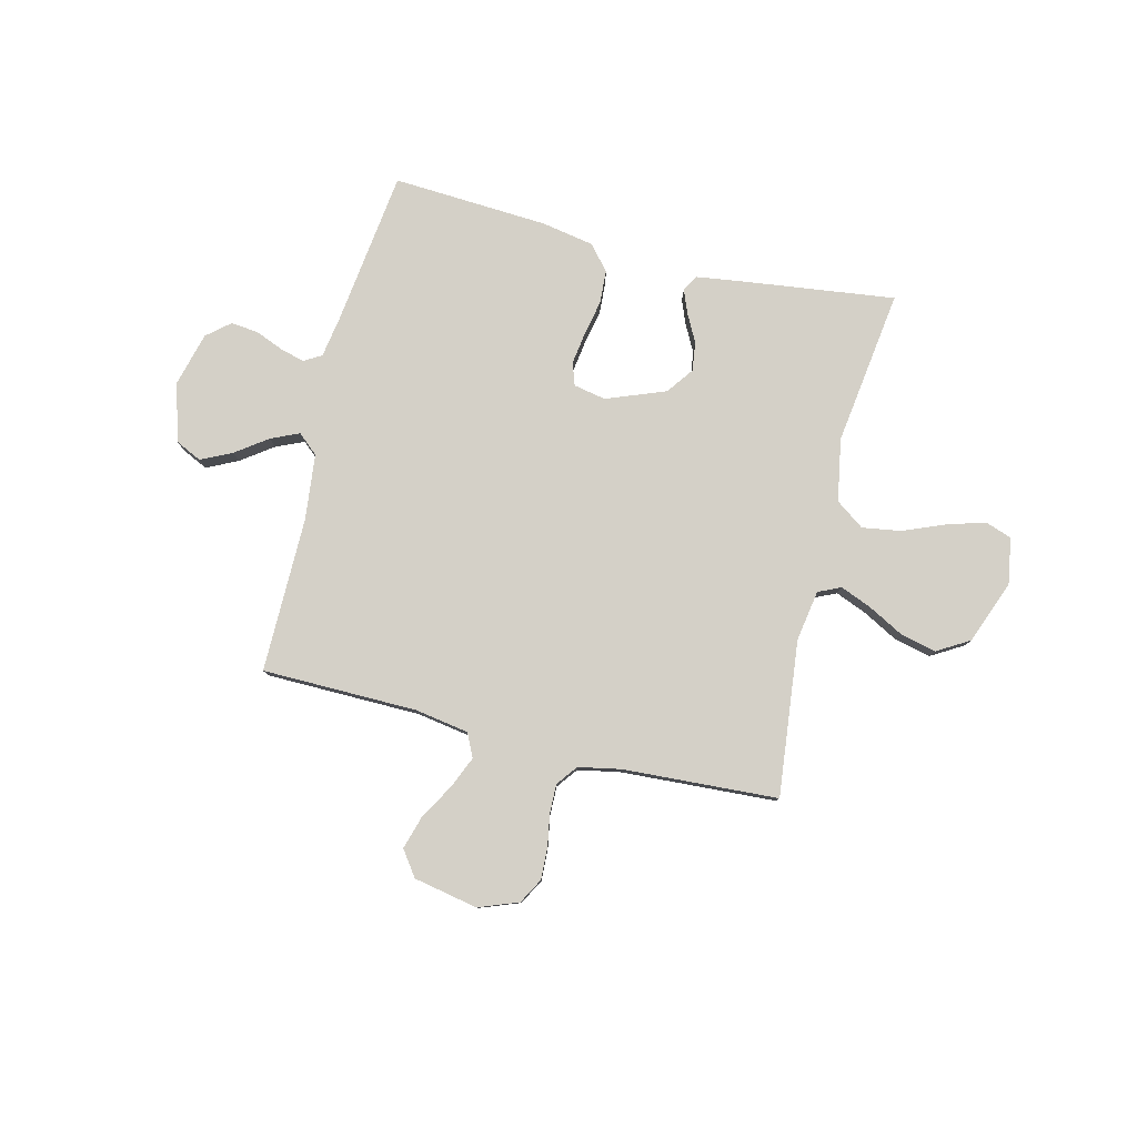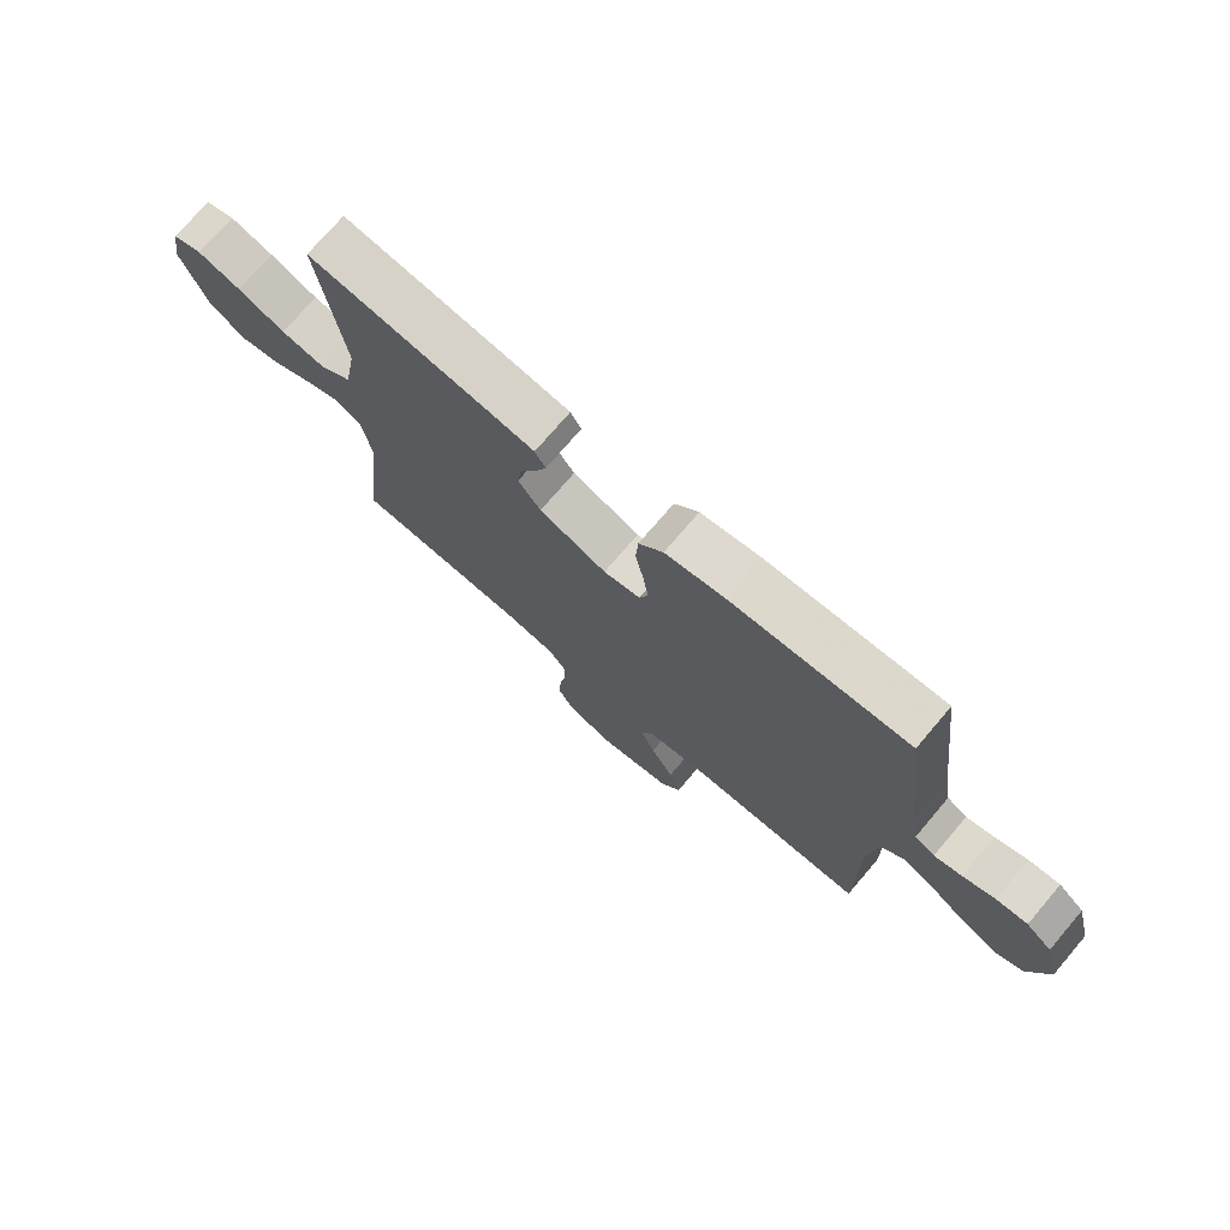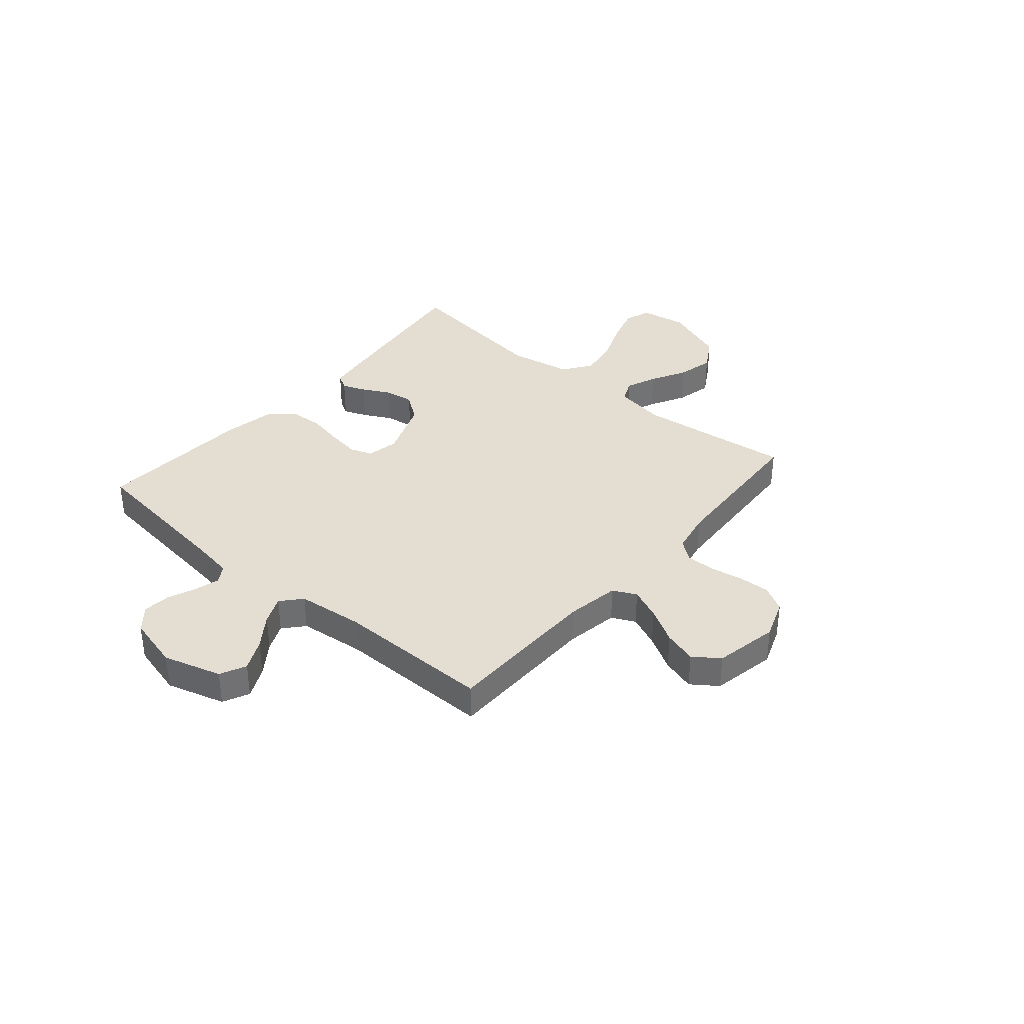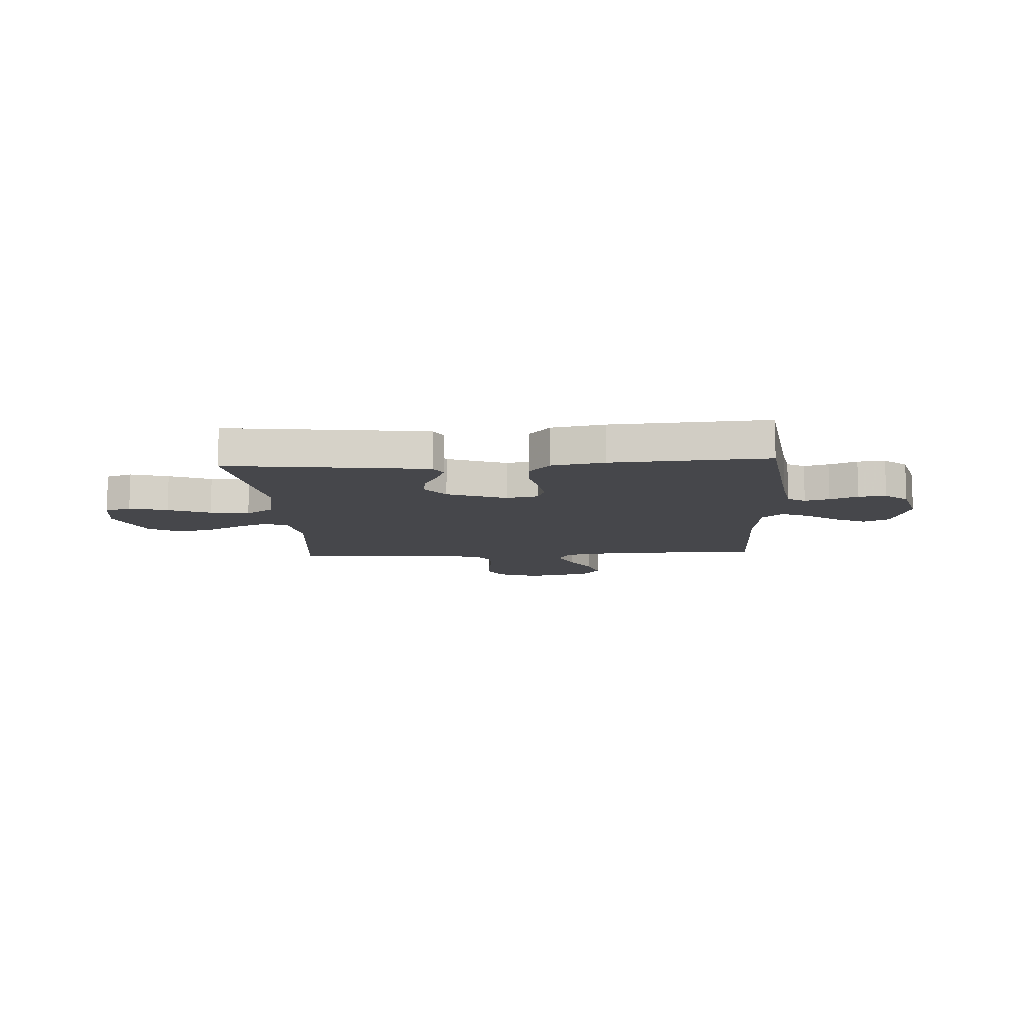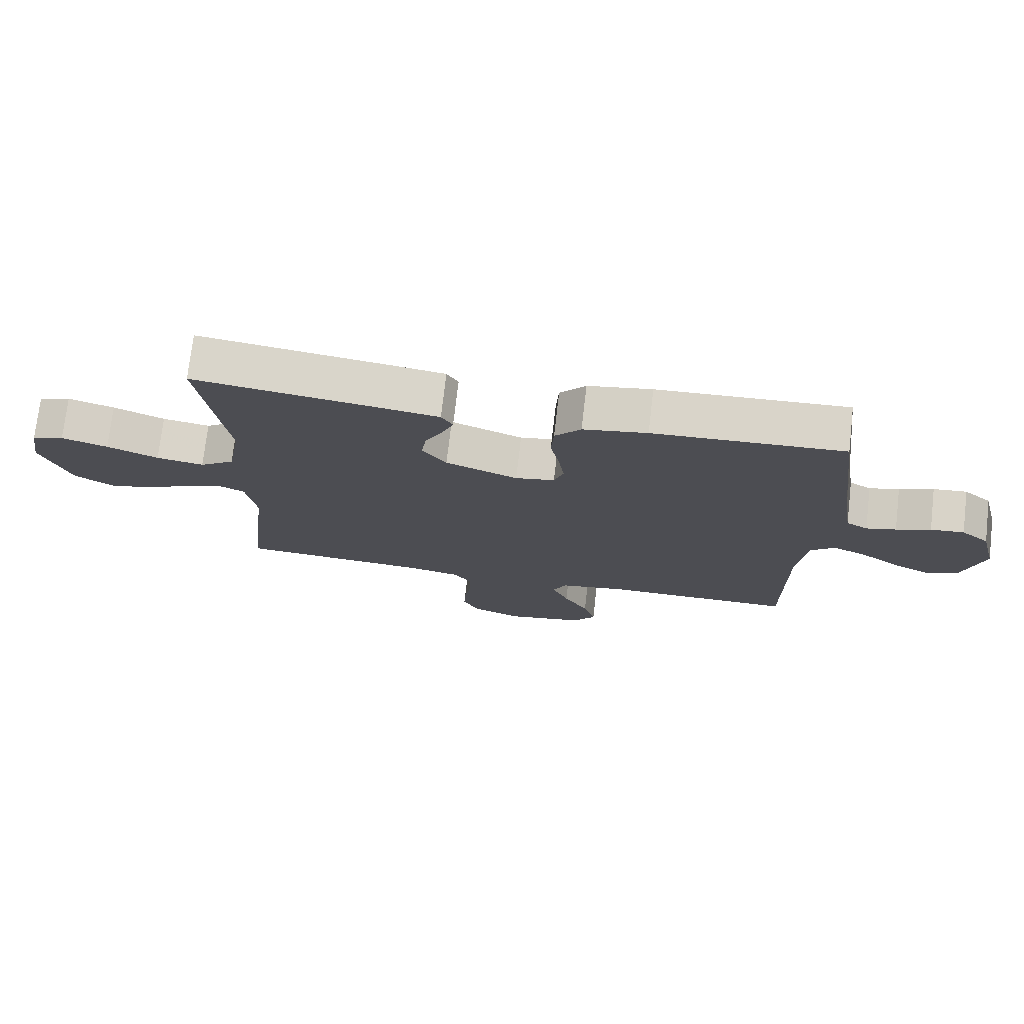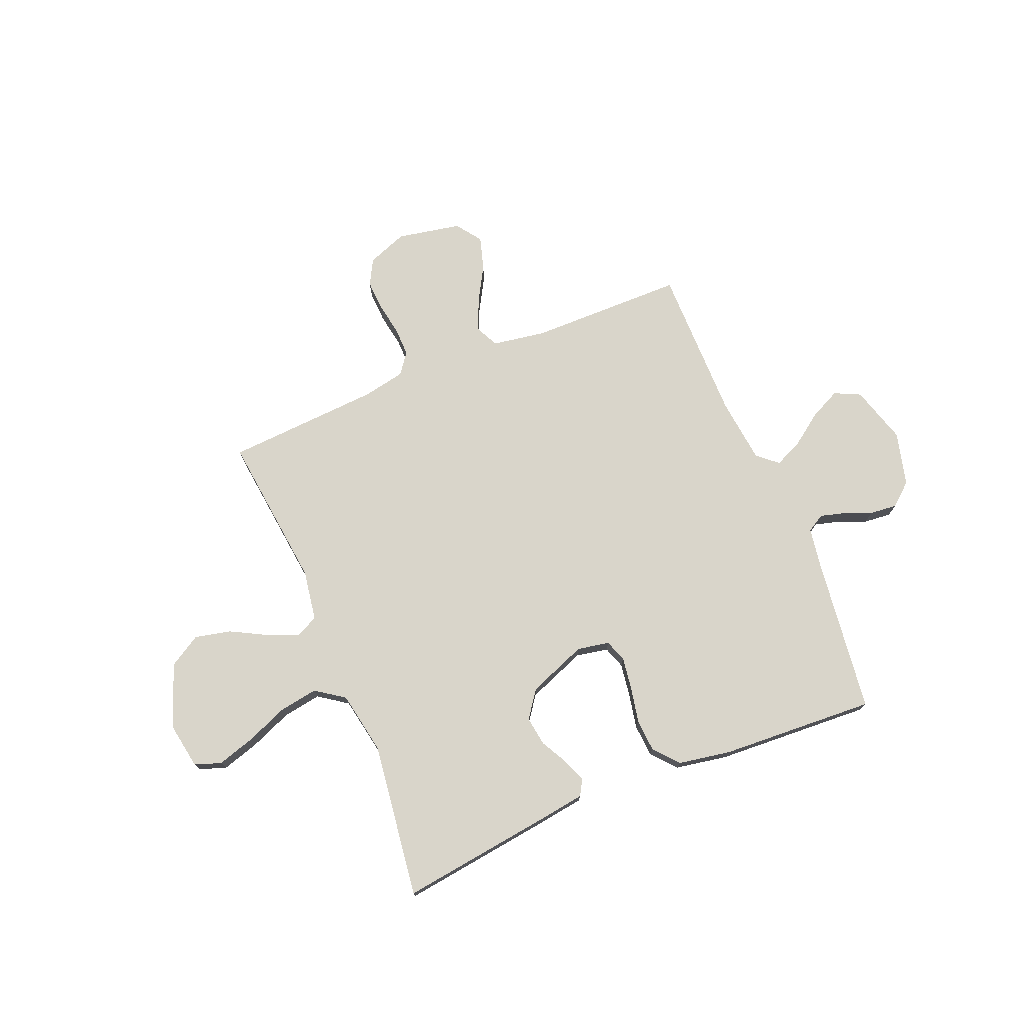
<metadata>
{"format":"obj","ext":"obj","renderer":"f3d","projection":"perspective","resolution":1024,"background":"white","views":[{"elev":80.0,"azim":-166.1,"up":"+Y"},{"elev":74.1,"azim":40.5,"up":"+Z"},{"elev":36.2,"azim":130.5,"up":"+Y"},{"elev":-10.7,"azim":3.7,"up":"+Y"},{"elev":74.3,"azim":6.6,"up":"+Z"},{"elev":74.6,"azim":-22.5,"up":"+Y"}]}
</metadata>
<code>
v -0.5 0.07 0.5
v -0.2 0.07 0.461
v -0.116 0.07 0.449
v -0.098 0.07 0.418
v -0.116 0.07 0.373
v -0.144 0.07 0.32
v -0.152 0.07 0.264
v -0.114 0.07 0.212
v 0 0.07 0.168
v 0.062 0.07 0.18
v 0.077 0.07 0.223
v 0.068 0.07 0.285
v 0.054 0.07 0.354
v 0.058 0.07 0.418
v 0.099 0.07 0.465
v 0.2 0.07 0.483
v 0.5 0.07 0.5
v 0.538 0.07 0.2
v 0.551 0.07 0.121
v 0.585 0.07 0.101
v 0.632 0.07 0.114
v 0.686 0.07 0.136
v 0.739 0.07 0.141
v 0.783 0.07 0.104
v 0.81 0.07 0
v 0.777 0.07 -0.112
v 0.727 0.07 -0.136
v 0.667 0.07 -0.107
v 0.606 0.07 -0.063
v 0.552 0.07 -0.039
v 0.513 0.07 -0.073
v 0.499 0.07 -0.2
v 0.5 0.07 -0.5
v 0.2 0.07 -0.503
v 0.097 0.07 -0.52
v 0.075 0.07 -0.565
v 0.101 0.07 -0.626
v 0.14 0.07 -0.694
v 0.159 0.07 -0.758
v 0.124 0.07 -0.807
v 0 0.07 -0.831
v -0.077 0.07 -0.802
v -0.104 0.07 -0.753
v -0.101 0.07 -0.692
v -0.09 0.07 -0.63
v -0.089 0.07 -0.574
v -0.119 0.07 -0.534
v -0.2 0.07 -0.518
v -0.5 0.07 -0.5
v -0.466 0.07 -0.2
v -0.482 0.07 -0.102
v -0.525 0.07 -0.082
v -0.585 0.07 -0.106
v -0.654 0.07 -0.143
v -0.724 0.07 -0.159
v -0.786 0.07 -0.122
v -0.832 0.07 0
v -0.817 0.07 0.089
v -0.766 0.07 0.107
v -0.693 0.07 0.085
v -0.612 0.07 0.052
v -0.537 0.07 0.04
v -0.482 0.07 0.079
v -0.46 0.07 0.2
v -0.5 0 0.5
v -0.2 0 0.461
v -0.116 0 0.449
v -0.098 0 0.418
v -0.116 0 0.373
v -0.144 0 0.32
v -0.152 0 0.264
v -0.114 0 0.212
v 0 0 0.168
v 0.062 0 0.18
v 0.077 0 0.223
v 0.068 0 0.285
v 0.054 0 0.354
v 0.058 0 0.418
v 0.099 0 0.465
v 0.2 0 0.483
v 0.5 0 0.5
v 0.538 0 0.2
v 0.551 0 0.121
v 0.585 0 0.101
v 0.632 0 0.114
v 0.686 0 0.136
v 0.739 0 0.141
v 0.783 0 0.104
v 0.81 0 0
v 0.777 0 -0.112
v 0.727 0 -0.136
v 0.667 0 -0.107
v 0.606 0 -0.063
v 0.552 0 -0.039
v 0.513 0 -0.073
v 0.499 0 -0.2
v 0.5 0 -0.5
v 0.2 0 -0.503
v 0.097 0 -0.52
v 0.075 0 -0.565
v 0.101 0 -0.626
v 0.14 0 -0.694
v 0.159 0 -0.758
v 0.124 0 -0.807
v 0 0 -0.831
v -0.077 0 -0.802
v -0.104 0 -0.753
v -0.101 0 -0.692
v -0.09 0 -0.63
v -0.089 0 -0.574
v -0.119 0 -0.534
v -0.2 0 -0.518
v -0.5 0 -0.5
v -0.466 0 -0.2
v -0.482 0 -0.102
v -0.525 0 -0.082
v -0.585 0 -0.106
v -0.654 0 -0.143
v -0.724 0 -0.159
v -0.786 0 -0.122
v -0.832 0 0
v -0.817 0 0.089
v -0.766 0 0.107
v -0.693 0 0.085
v -0.612 0 0.052
v -0.537 0 0.04
v -0.482 0 0.079
v -0.46 0 0.2
f 59 60 61
f 58 59 61
f 57 58 61
f 56 57 61
f 55 56 61
f 54 55 61
f 53 54 61
f 52 53 61 62
f 51 52 62 63
f 48 49 50
f 51 63 64
f 50 51 64
f 48 50 64
f 47 48 64
f 43 44 45
f 42 43 45
f 41 42 45
f 40 41 45
f 39 40 45
f 38 39 45
f 37 38 45
f 36 37 45 46
f 47 64 1
f 46 47 1
f 36 46 1
f 35 36 1
f 27 28 29
f 26 27 29
f 25 26 29
f 24 25 29
f 23 24 29
f 22 23 29
f 21 22 29
f 20 21 29 30
f 19 20 30 31
f 16 17 18
f 15 16 18
f 14 15 18
f 13 14 18
f 12 13 18
f 18 19 31
f 12 18 31
f 11 12 31
f 4 5 6
f 3 4 6
f 2 3 6
f 1 2 6
f 1 6 7
f 1 7 8
f 35 1 8
f 34 35 8
f 10 11 31 32
f 32 33 34
f 10 32 34
f 9 10 34
f 8 9 34
f 125 124 123
f 125 123 122
f 125 122 121
f 125 121 120
f 125 120 119
f 125 119 118
f 125 118 117
f 126 125 117 116
f 127 126 116 115
f 114 113 112
f 128 127 115
f 128 115 114
f 128 114 112
f 128 112 111
f 109 108 107
f 109 107 106
f 109 106 105
f 109 105 104
f 109 104 103
f 109 103 102
f 109 102 101
f 110 109 101 100
f 65 128 111
f 65 111 110
f 65 110 100
f 65 100 99
f 93 92 91
f 93 91 90
f 93 90 89
f 93 89 88
f 93 88 87
f 93 87 86
f 93 86 85
f 94 93 85 84
f 95 94 84 83
f 82 81 80
f 82 80 79
f 82 79 78
f 82 78 77
f 82 77 76
f 95 83 82
f 95 82 76
f 95 76 75
f 70 69 68
f 70 68 67
f 70 67 66
f 70 66 65
f 71 70 65
f 72 71 65
f 72 65 99
f 72 99 98
f 96 95 75 74
f 98 97 96
f 98 96 74
f 98 74 73
f 98 73 72
f 1 65 66 2
f 2 66 67 3
f 3 67 68 4
f 4 68 69 5
f 5 69 70 6
f 6 70 71 7
f 7 71 72 8
f 8 72 73 9
f 9 73 74 10
f 10 74 75 11
f 11 75 76 12
f 12 76 77 13
f 13 77 78 14
f 14 78 79 15
f 15 79 80 16
f 16 80 81 17
f 17 81 82 18
f 18 82 83 19
f 19 83 84 20
f 20 84 85 21
f 21 85 86 22
f 22 86 87 23
f 23 87 88 24
f 24 88 89 25
f 25 89 90 26
f 26 90 91 27
f 27 91 92 28
f 28 92 93 29
f 29 93 94 30
f 30 94 95 31
f 31 95 96 32
f 32 96 97 33
f 33 97 98 34
f 34 98 99 35
f 35 99 100 36
f 36 100 101 37
f 37 101 102 38
f 38 102 103 39
f 39 103 104 40
f 40 104 105 41
f 41 105 106 42
f 42 106 107 43
f 43 107 108 44
f 44 108 109 45
f 45 109 110 46
f 46 110 111 47
f 47 111 112 48
f 48 112 113 49
f 49 113 114 50
f 50 114 115 51
f 51 115 116 52
f 52 116 117 53
f 53 117 118 54
f 54 118 119 55
f 55 119 120 56
f 56 120 121 57
f 57 121 122 58
f 58 122 123 59
f 59 123 124 60
f 60 124 125 61
f 61 125 126 62
f 62 126 127 63
f 63 127 128 64
f 64 128 65 1

</code>
